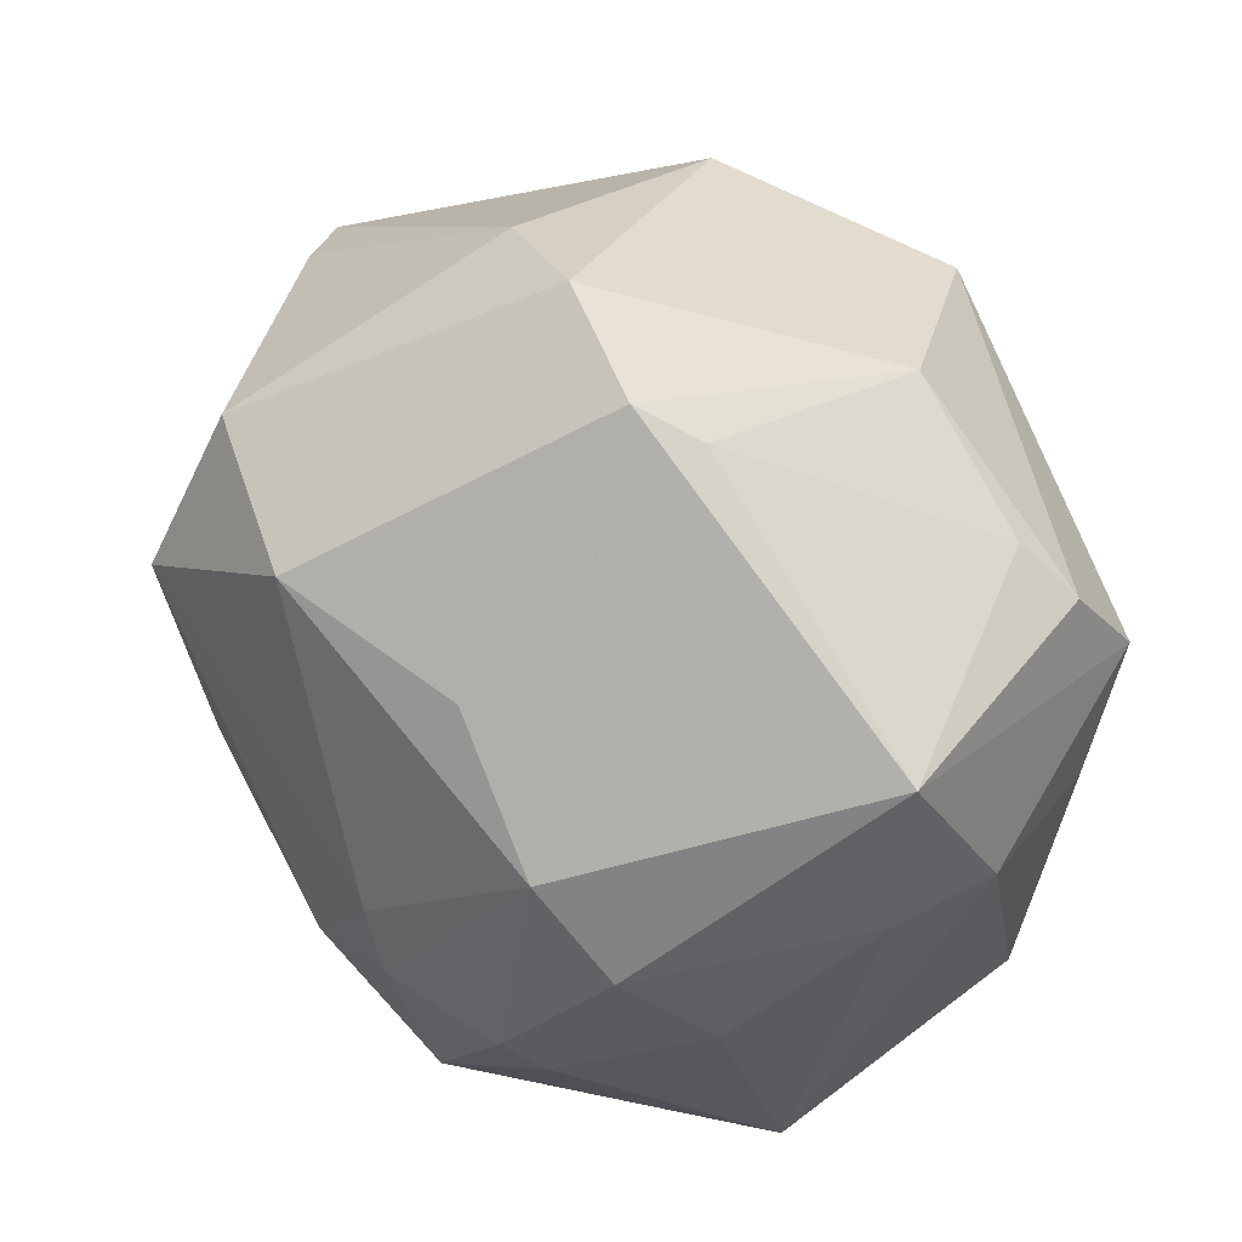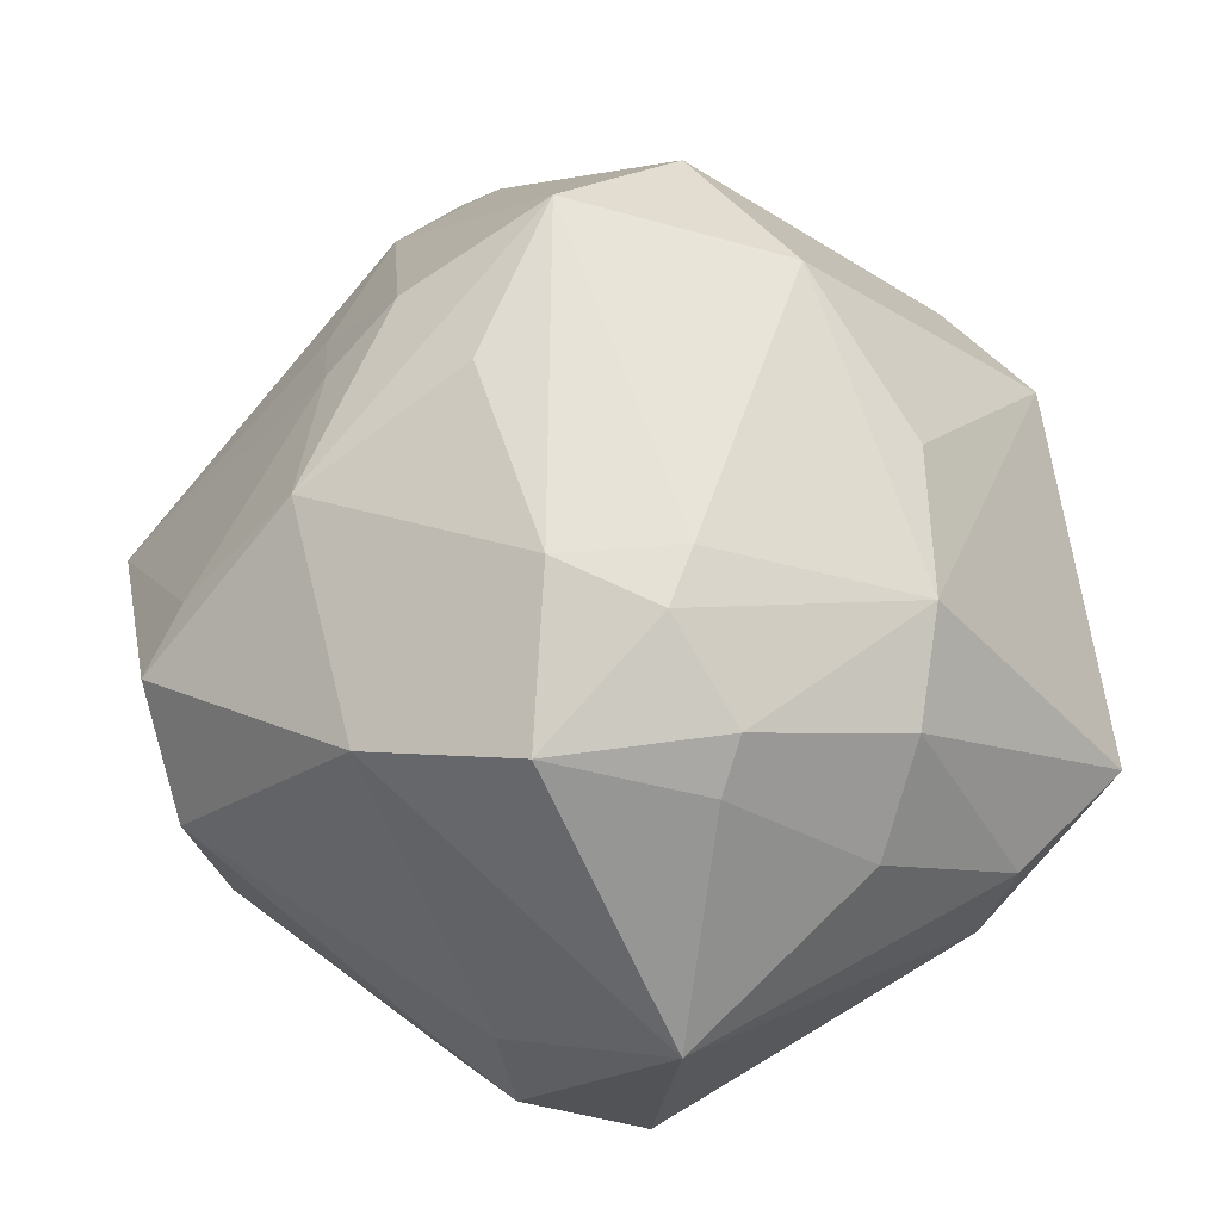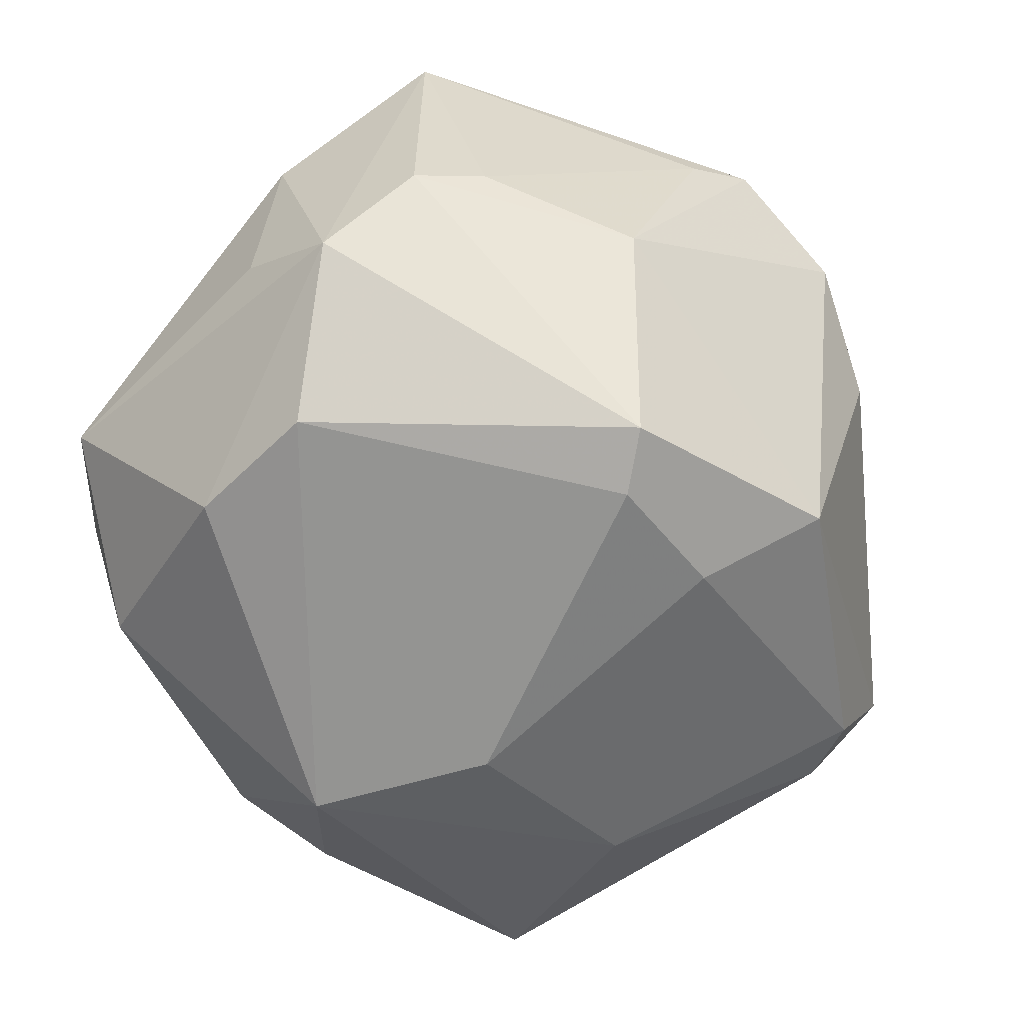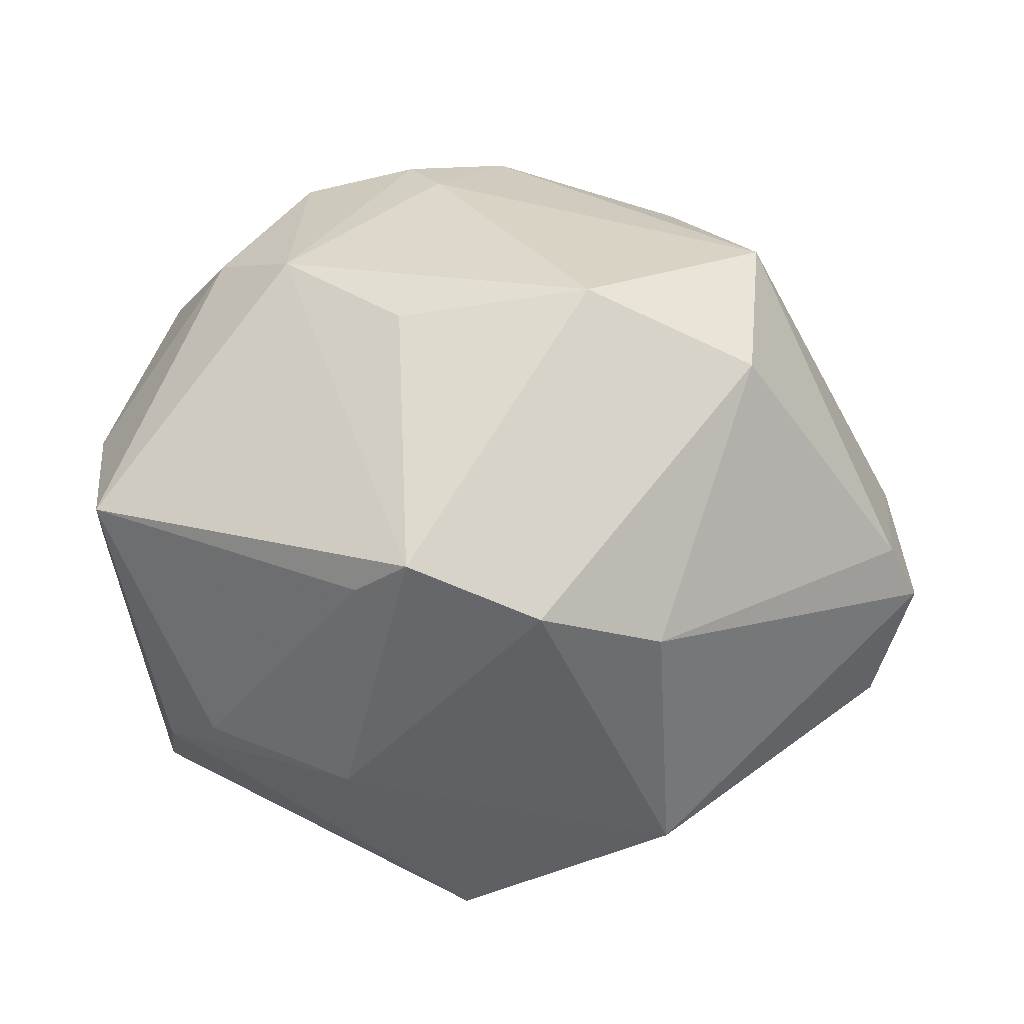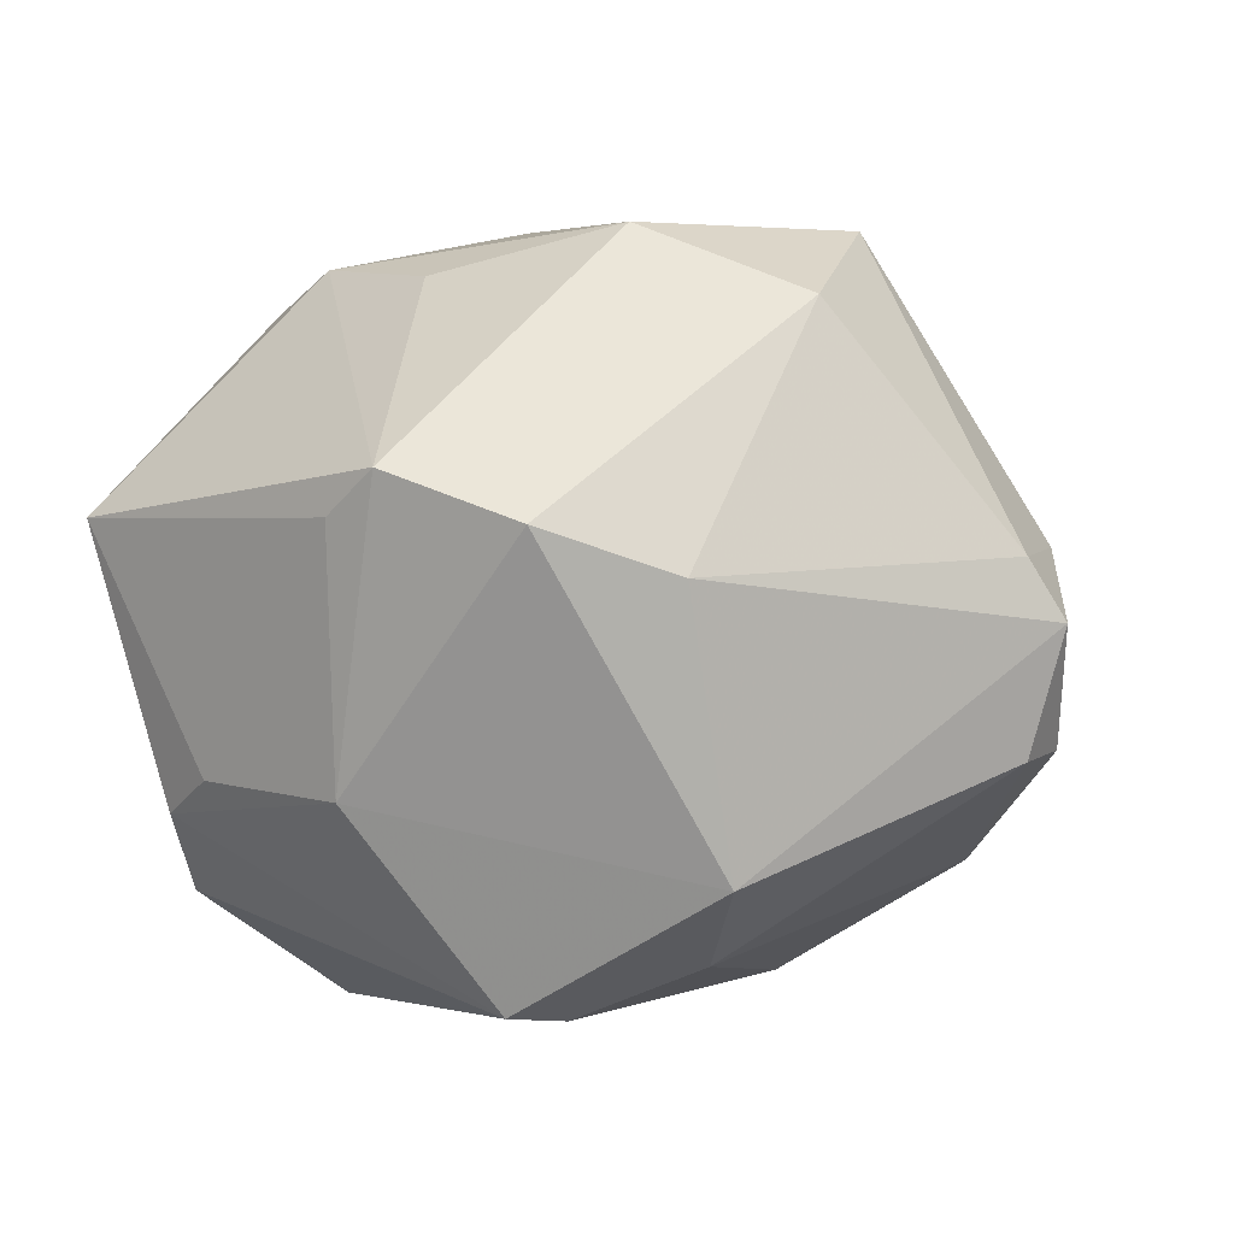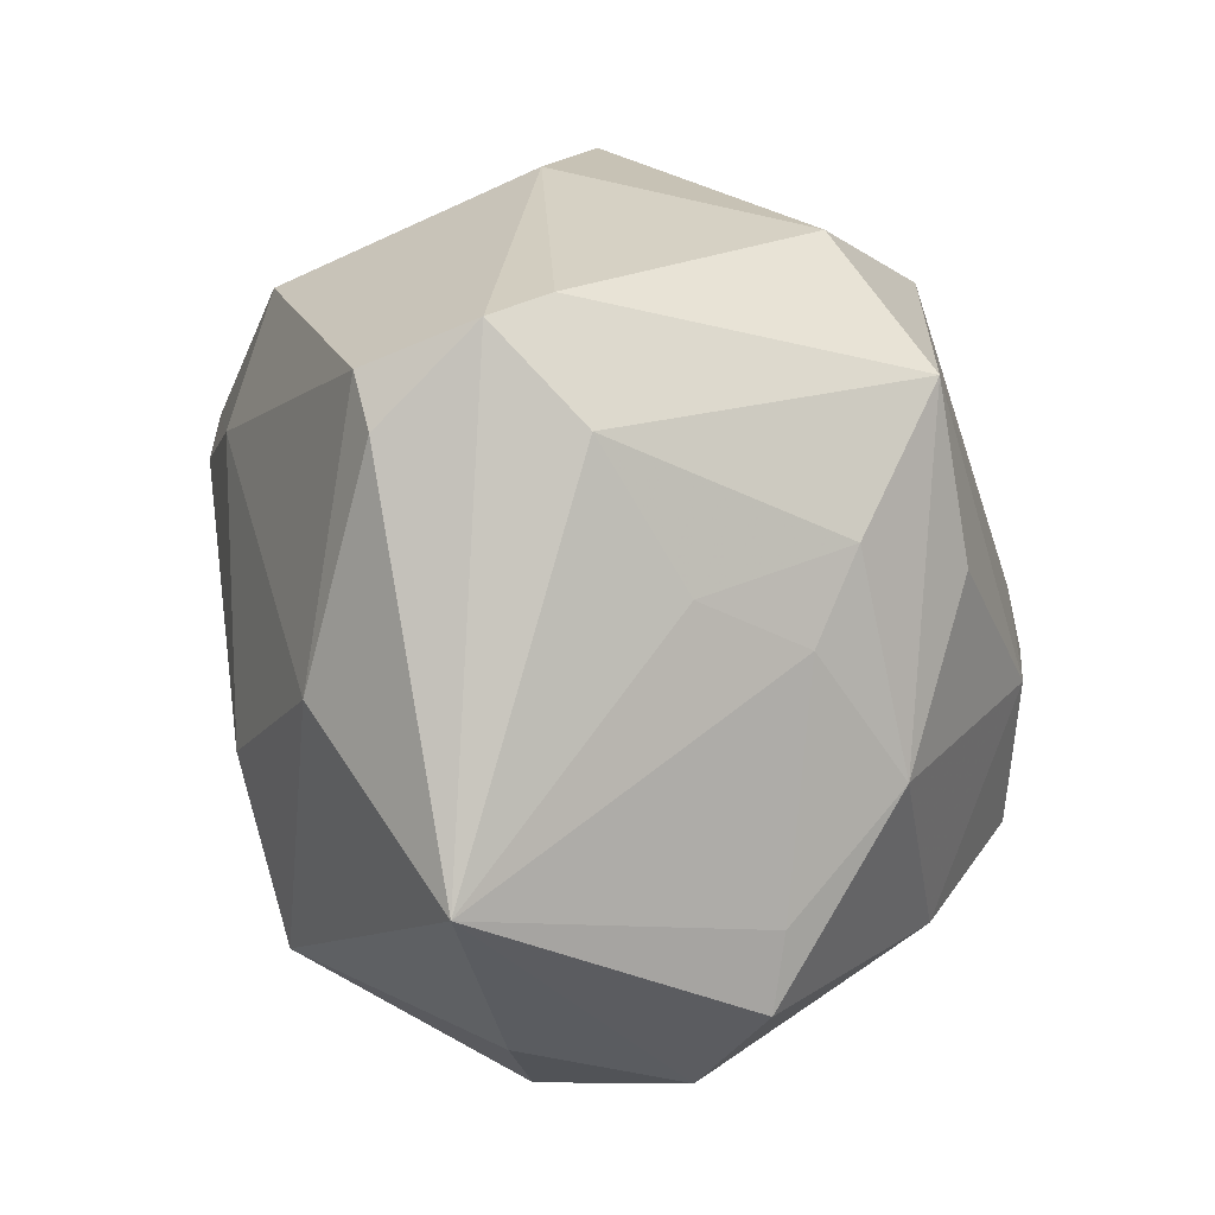
<metadata>
{"format":"obj","ext":"obj","renderer":"f3d","projection":"perspective","resolution":1024,"background":"white","views":[{"elev":57.7,"azim":46.9,"up":"+Y"},{"elev":74.4,"azim":55.3,"up":"+Z"},{"elev":-76.3,"azim":136.6,"up":"+Z"},{"elev":13.4,"azim":-175.3,"up":"+Z"},{"elev":-10.1,"azim":-162.3,"up":"+Z"},{"elev":-15.1,"azim":-83.6,"up":"+Y"}]}
</metadata>
<code>
v 0.03938 0.03054 0.006731
v -0.02154 -0.03407 0.01799
v -0.01398 -0.01522 -0.03323
v 0.04021 -0.02411 -0.01143
v -0.0007705 -0.007291 0.03981
v -0.02058 -0.001616 0.03477
v 0.0019 -0.02984 0.03035
v 0.006948 0.02834 0.02759
v 0.005481 0.003809 0.03883
v 0.03343 0.02378 -0.02026
v -0.02105 0.03899 -0.004009
v 0.02691 -0.03252 0.009232
v 0.0434 0.01157 -0.001104
v -0.01603 0.01544 -0.03477
v 0.02873 0.01185 0.03018
v 0.009142 -0.001466 0.03991
v -0.004736 -0.03229 -0.02968
v -0.03269 -0.002346 0.02549
v 0.01212 0.03495 -0.02124
v -0.02982 0.02783 0.02286
v -0.02107 -0.02115 0.02899
v 0.02637 -0.01524 -0.03192
v 0.03582 0.01284 -0.02635
v 0.0006767 0.02292 -0.03951
v -0.04584 0.004723 -0.01512
v -0.01375 -0.04321 -0.007493
v -0.04859 0.01377 -0.005082
v 0.04203 0.01568 0.01079
v 0.03929 0.004112 -0.01759
v 0.009711 0.04397 0.002129
v -0.003165 0.01703 -0.03951
v -0.04571 0.01679 0.000554
v 0.004138 0.04701 0.005483
v -0.03336 -0.01511 -0.02287
v 0.02776 0.02865 -0.01796
v 0.01292 -0.01809 0.03772
v 0.02121 -0.03717 0.0003543
v -0.03143 -0.01152 0.02134
v -0.04423 0.01107 -0.01694
v -0.03023 0.01351 0.03273
v -0.006352 -0.04559 0.008561
v 0.039 -0.02038 0.01871
v 0.02428 -0.00649 0.03417
v -0.009196 0.04586 -3.803e-05
v 0.02308 -0.03549 -0.01812
v -0.01278 0.02895 0.03073
v 0.0315 -0.03367 -0.002478
v -0.03706 -0.03528 -0.009041
v -0.01803 -0.04113 0.01651
v -0.04569 0.00425 0.003788
v 0.02017 0.01981 0.03178
v -0.03775 -0.008406 0.01148
v 0.02103 -0.002111 0.03708
v 0.03551 0.003154 0.02406
v -0.02168 0.02761 -0.02924
v 0.02574 -0.001129 -0.03553
v -0.001966 -0.04481 -0.006871
f 23 1 13
f 25 48 27
f 41 48 26
f 3 14 31
f 31 14 24
f 27 11 55
f 24 14 55
f 55 11 44
f 29 23 13
f 24 23 56
f 23 22 56
f 56 31 24
f 3 31 56
f 16 51 9
f 9 51 46
f 35 30 1
f 46 51 8
f 48 25 34
f 34 14 3
f 41 26 57
f 57 37 41
f 45 47 57
f 47 37 57
f 17 26 48
f 17 34 3
f 48 34 17
f 17 22 45
f 45 57 17
f 17 57 26
f 3 56 17
f 17 56 22
f 40 9 46
f 32 11 27
f 39 55 14
f 14 34 39
f 39 34 25
f 39 25 27
f 27 55 39
f 12 37 47
f 41 37 12
f 4 22 23
f 23 29 4
f 45 22 4
f 4 47 45
f 4 29 13
f 44 46 33
f 46 8 33
f 1 30 33
f 33 51 1
f 33 8 51
f 1 23 10
f 10 35 1
f 10 23 24
f 30 35 19
f 19 33 30
f 44 33 19
f 19 10 24
f 35 10 19
f 19 55 44
f 24 55 19
f 27 48 50
f 50 32 27
f 40 32 50
f 20 32 40
f 20 40 46
f 11 32 20
f 20 46 44
f 44 11 20
f 16 36 53
f 53 51 16
f 41 12 7
f 13 1 28
f 49 48 41
f 41 7 49
f 49 7 21
f 40 50 18
f 18 21 40
f 16 9 5
f 9 40 5
f 5 36 16
f 5 7 36
f 21 7 5
f 51 53 15
f 1 51 15
f 15 28 1
f 54 28 15
f 43 53 36
f 54 15 43
f 43 15 53
f 42 12 47
f 47 4 42
f 36 7 42
f 42 7 12
f 42 43 36
f 42 28 54
f 54 43 42
f 42 4 13
f 13 28 42
f 48 49 2
f 2 49 21
f 52 50 48
f 52 18 50
f 40 21 6
f 6 5 40
f 21 5 6
f 21 18 38
f 38 2 21
f 48 2 38
f 38 52 48
f 18 52 38

</code>
